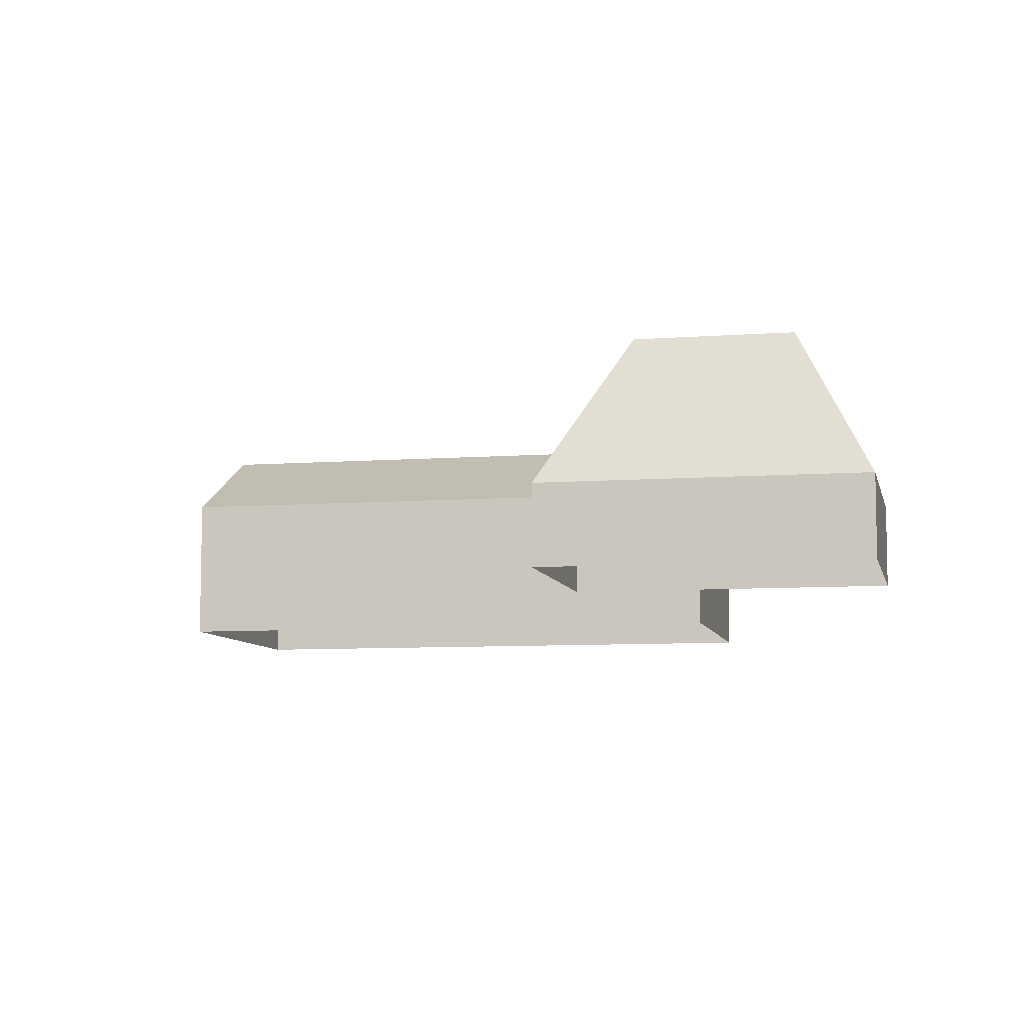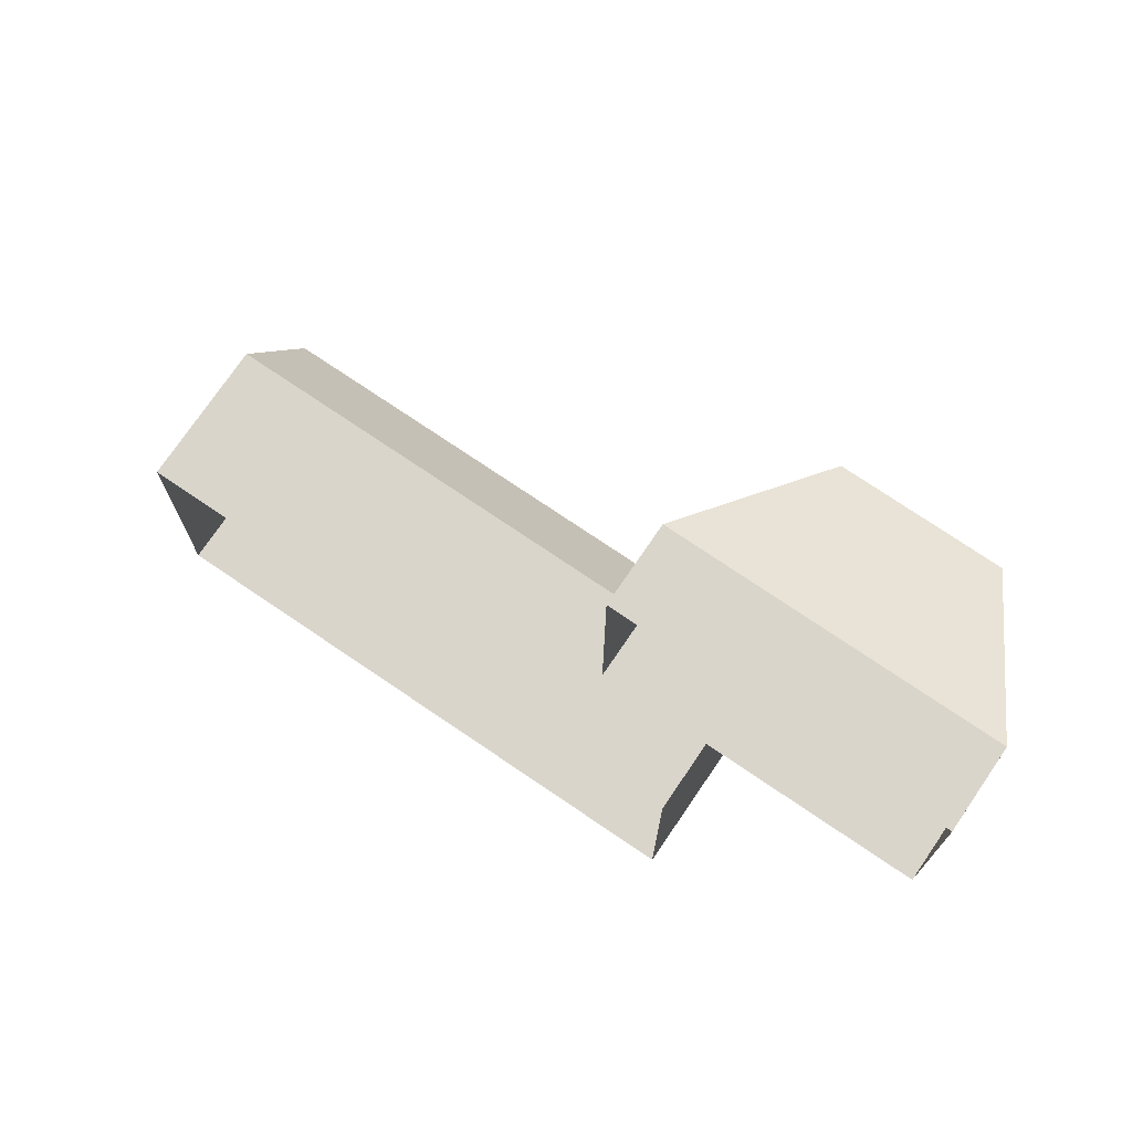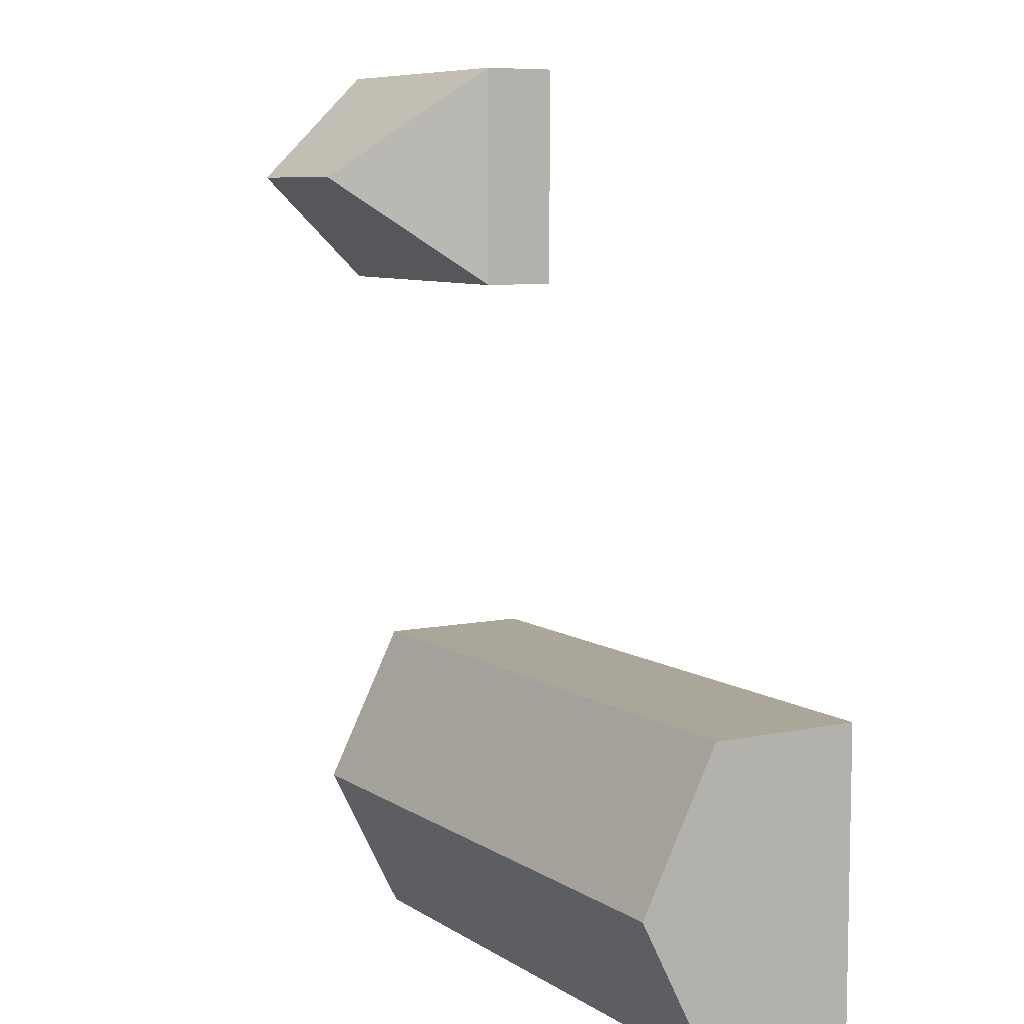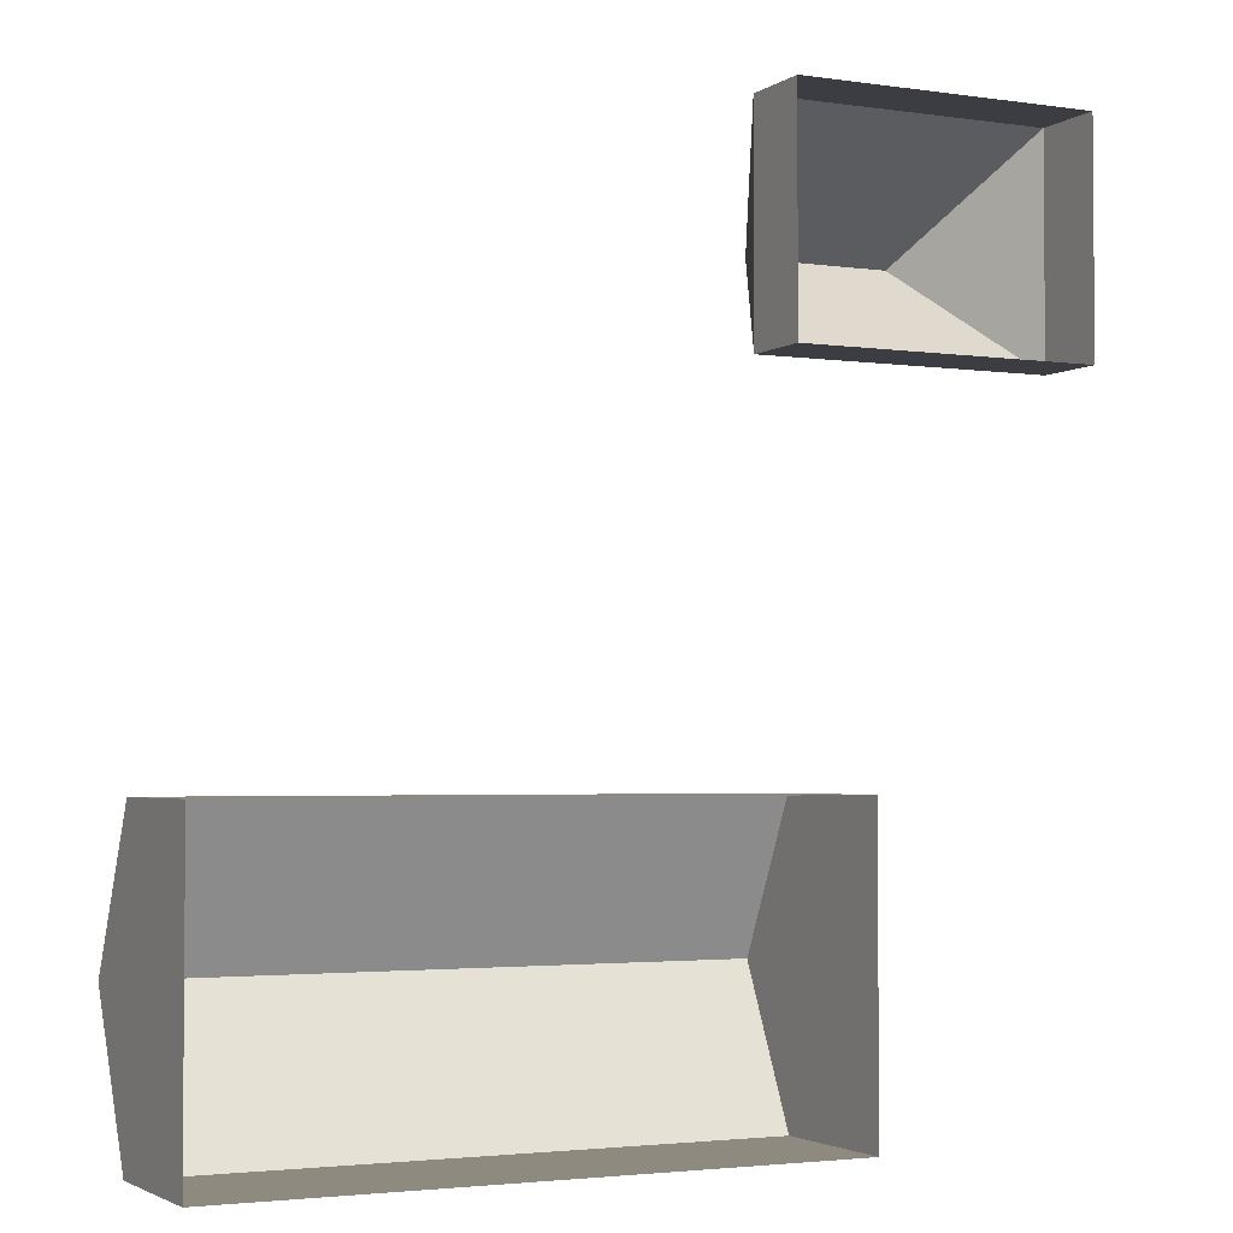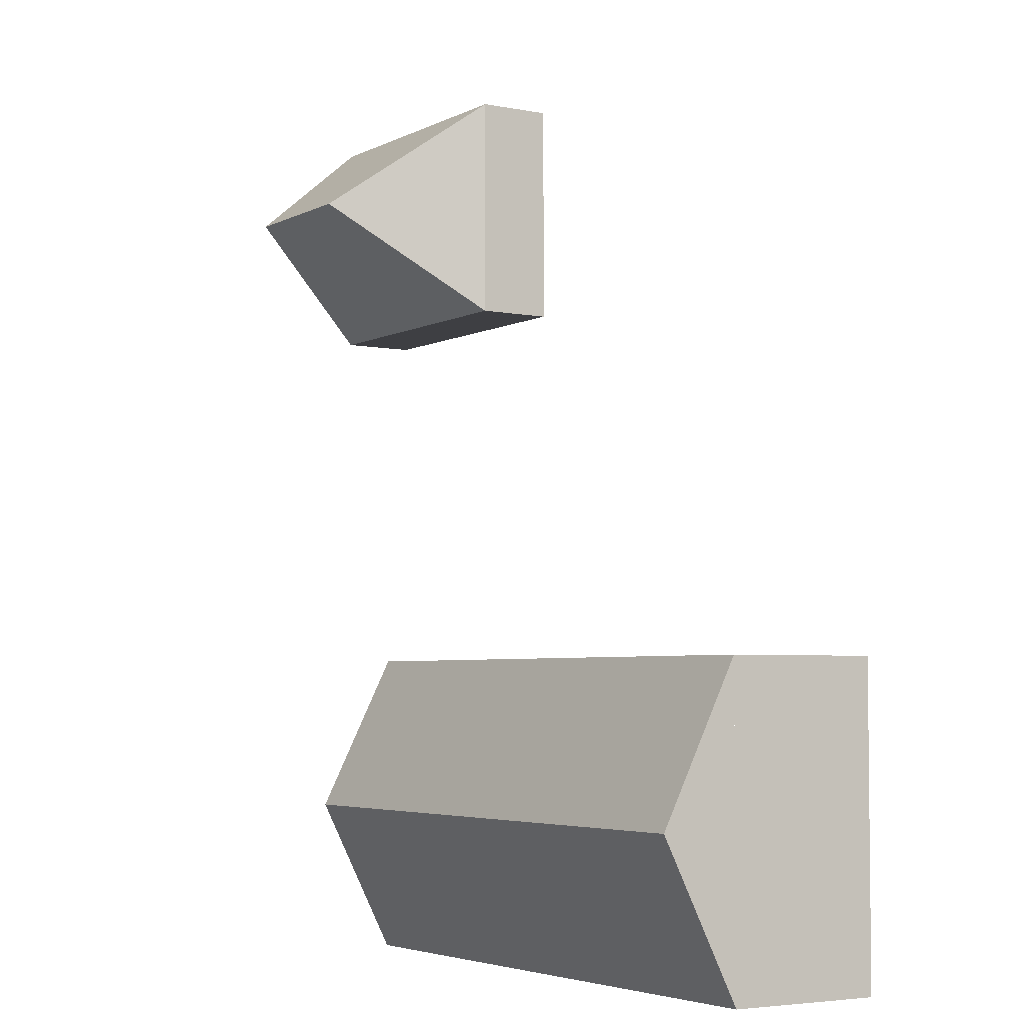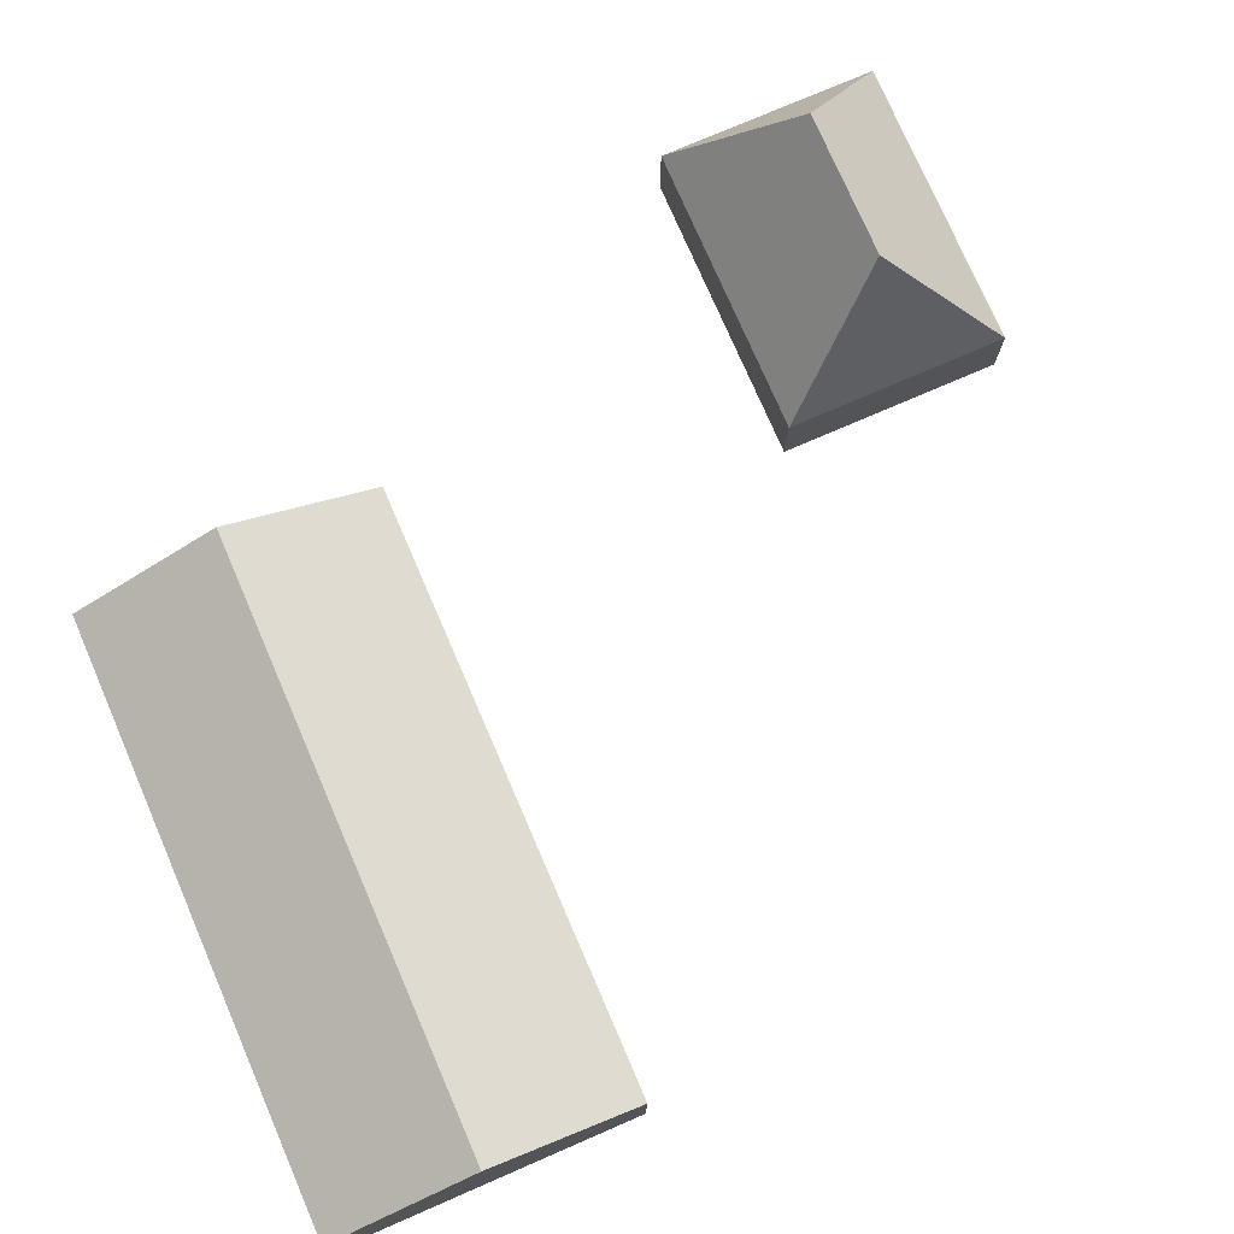
<metadata>
{"format":"obj","ext":"obj","renderer":"f3d","projection":"perspective","resolution":1024,"background":"white","views":[{"elev":-7.8,"azim":11.9,"up":"+Y"},{"elev":74.3,"azim":34.2,"up":"+Z"},{"elev":7.8,"azim":-120.5,"up":"+Z"},{"elev":-2.9,"azim":-26.4,"up":"+Z"},{"elev":-4.3,"azim":-122.5,"up":"+Z"},{"elev":76.1,"azim":-113.4,"up":"+Y"}]}
</metadata>
<code>
o Plane.022
v 26 0.01476 26
v 28 0.01476 26
v 28 0.01476 24
v 28 0.01476 22
v 26 0.01476 20
v 28 0.01476 20
v 24 0.01476 26
v 24 0.01476 20
v 22 0.01476 26
v 20 0.01476 26
v 20 0.01476 24
v 20 0.01476 22
v 20 0.01476 20
v 22 0.01476 20
v 26 2.015 26
v 28 2.015 26
v 28 2.015 24
v 28 2.015 22
v 26 2.015 20
v 28 2.015 20
v 24 2.015 26
v 24 2.015 20
v 22 2.015 26
v 20 2.015 26
v 20 2.015 24
v 20 2.015 22
v 20 2.015 20
v 22 2.015 20
v 26 6.015 23
v 26 6.015 23
v 24 6.015 23
v 22 6.015 23
v 22 6.015 23
f 14 22 8
f 13 28 14
f 9 24 10
f 1 21 7
f 11 26 12
f 2 15 1
f 3 16 2
f 4 17 3
f 6 18 4
f 5 20 6
f 8 19 5
f 10 25 11
f 7 23 9
f 12 27 13
f 24 33 32
f 21 33 23
f 15 31 21
f 29 16 30
f 27 33 28
f 33 22 28
f 31 19 22
f 19 30 20
f 32 27 24
f 30 16 20
f 14 28 22
f 13 27 28
f 9 23 24
f 1 15 21
f 11 25 26
f 2 16 15
f 3 17 16
f 4 18 17
f 6 20 18
f 5 19 20
f 8 22 19
f 10 24 25
f 7 21 23
f 12 26 27
f 24 23 33
f 21 31 33
f 15 29 31
f 29 15 16
f 27 32 33
f 33 31 22
f 31 29 19
f 19 29 30
o Plane.021
v 22 0.01476 10
v 6 0.01476 2
v 8 0.01476 2
v 10 0.01476 2
v 12 0.01476 2
v 14 0.01476 2
v 16 0.01476 2
v 18 0.01476 2
v 20 0.01476 2
v 22 0.01476 4
v 22 0.01476 2
v 6 0.01476 4
v 6 0.01476 6
v 22 0.01476 8
v 22 0.01476 6
v 6 0.01476 10
v 6 0.01476 8
v 8 0.01476 10
v 10 0.01476 10
v 12 0.01476 10
v 14 0.01476 10
v 16 0.01476 10
v 18 0.01476 10
v 20 0.01476 10
v 22 4.015 10
v 6 4.015 2
v 8 4.015 2
v 10 4.015 2
v 12 4.015 2
v 14 4.015 2
v 16 4.015 2
v 18 4.015 2
v 20 4.015 2
v 22 4.015 4
v 22 4.015 2
v 6 4.015 4
v 6 4.015 6
v 22 4.015 8
v 22 4.015 6
v 6 4.015 10
v 6 4.015 8
v 8 4.015 10
v 10 4.015 10
v 12 4.015 10
v 14 4.015 10
v 16 4.015 10
v 18 4.015 10
v 20 4.015 10
v 6 6.015 6
v 8 6.015 6
v 10 6.015 6
v 12 6.015 6
v 14 6.015 6
v 16 6.015 6
v 18 6.015 6
v 20 6.015 6
v 22 6.015 6
f 39 64 40
f 54 77 53
f 53 76 52
f 41 66 42
f 34 81 57
f 55 78 54
f 42 68 44
f 47 58 34
f 56 79 55
f 37 62 38
f 46 69 45
f 45 59 35
f 57 80 56
f 40 65 41
f 43 72 48
f 35 60 36
f 44 67 43
f 50 70 46
f 36 61 37
f 48 71 47
f 51 73 49
f 38 63 39
f 49 74 50
f 52 75 51
f 75 82 73
f 76 83 75
f 77 84 76
f 78 85 77
f 79 86 78
f 80 87 79
f 81 88 80
f 81 90 89
f 89 68 66
f 88 66 65
f 87 65 64
f 86 64 63
f 85 63 62
f 84 62 61
f 83 61 60
f 82 60 59
f 90 58 68
f 82 59 73
f 39 63 64
f 54 78 77
f 53 77 76
f 41 65 66
f 34 58 81
f 55 79 78
f 42 66 68
f 47 71 58
f 56 80 79
f 37 61 62
f 46 70 69
f 45 69 59
f 57 81 80
f 40 64 65
f 43 67 72
f 35 59 60
f 44 68 67
f 50 74 70
f 36 60 61
f 48 72 71
f 51 75 73
f 38 62 63
f 49 73 74
f 52 76 75
f 75 83 82
f 76 84 83
f 77 85 84
f 78 86 85
f 79 87 86
f 80 88 87
f 81 89 88
f 81 58 90
f 89 90 68
f 88 89 66
f 87 88 65
f 86 87 64
f 85 86 63
f 84 85 62
f 83 84 61
f 82 83 60

</code>
